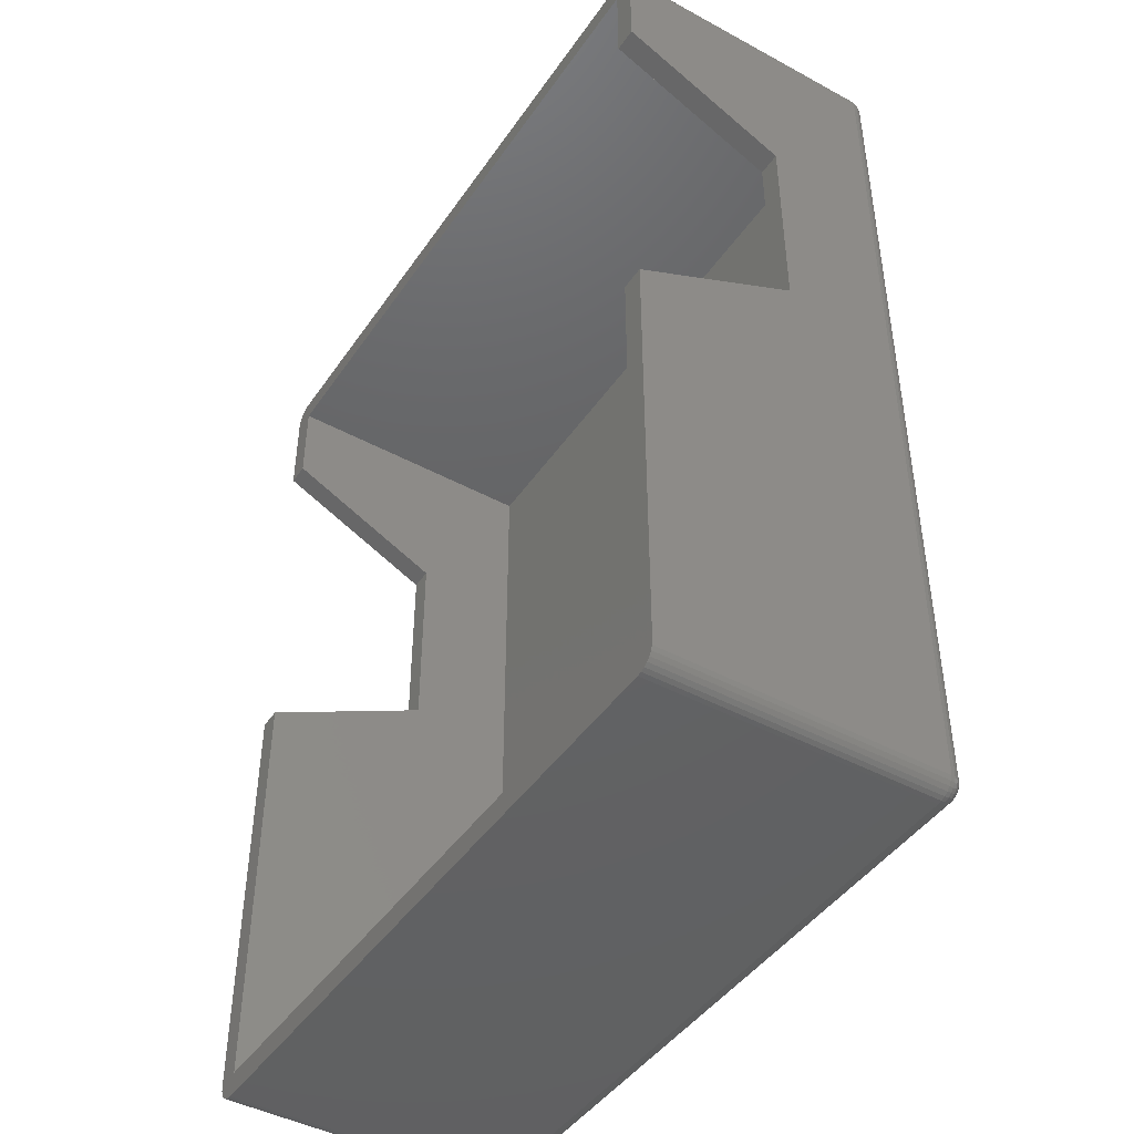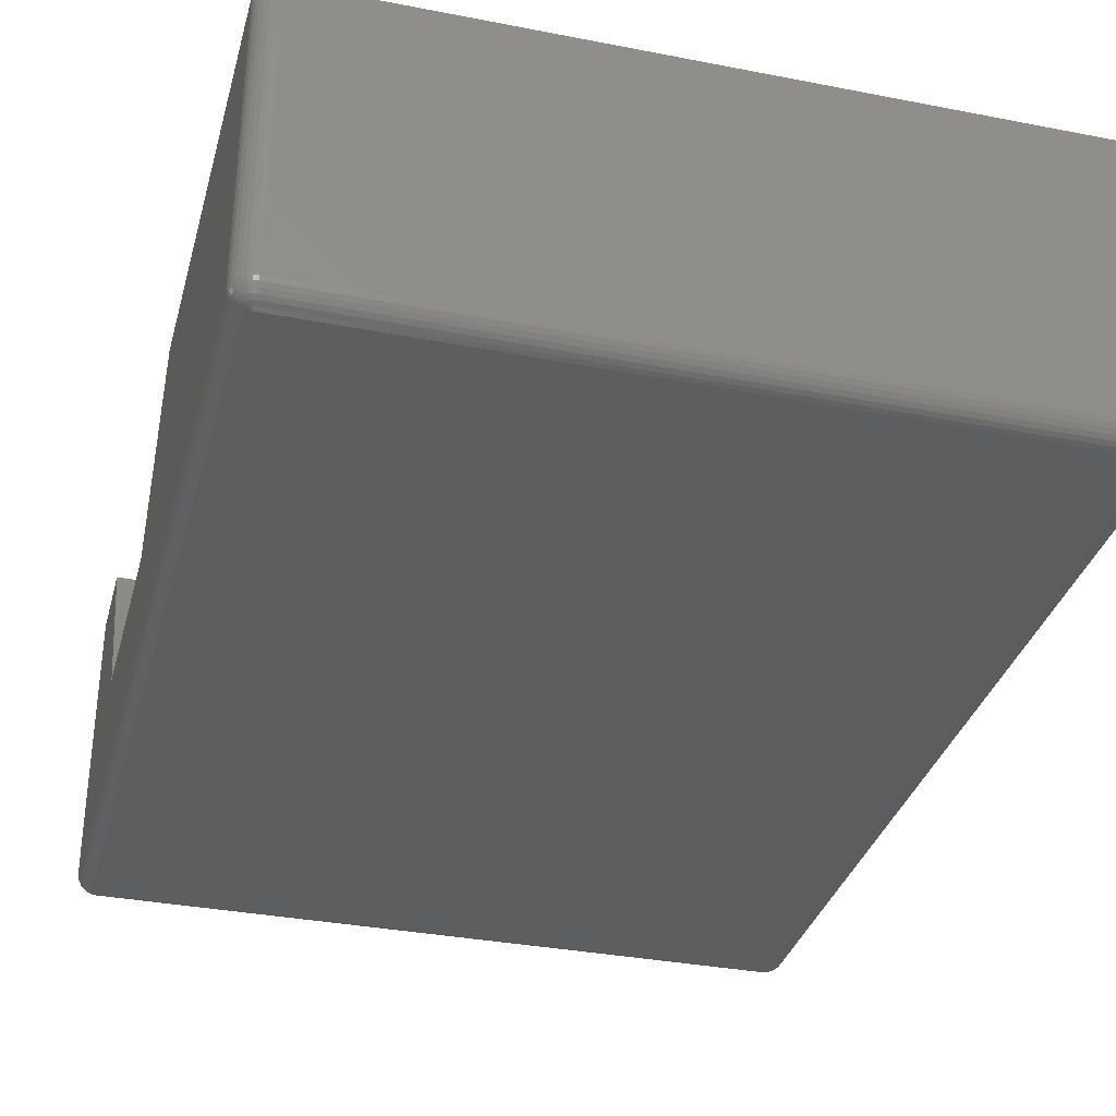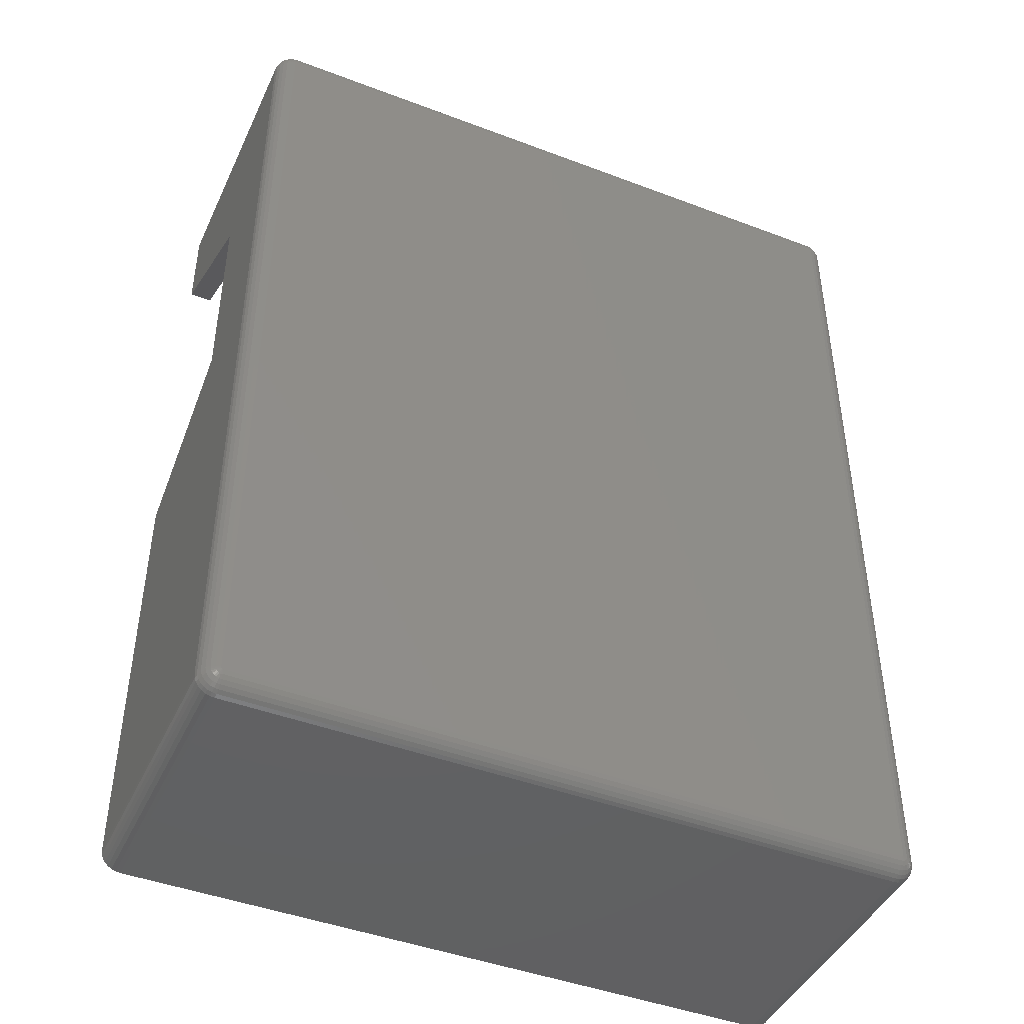
<metadata>
{"format":"stl","ext":"stl","renderer":"f3d","projection":"perspective","resolution":1024,"background":"white","views":[{"elev":-44.7,"azim":57.8,"up":"+Y"},{"elev":-33.9,"azim":-14.8,"up":"+Z"},{"elev":-44.4,"azim":156.1,"up":"+Y"}]}
</metadata>
<code>
# stl→obj: 316 verts, 628 faces
v 2 64.45 11.33
v 2 79.2 25.7
v 2 71.45 25.7
v 2 79.2 2
v 2 46.45 11.33
v 2 2 2
v 2 39.45 25.7
v 2 2 25.7
v 59.1 64.45 11.33
v 59.1 79.2 25.7
v 59.1 79.2 2
v 59.1 71.45 25.7
v 59.1 46.45 11.33
v 59.1 2 2
v 59.1 39.45 25.7
v 59.1 2 25.7
v 0 39.5 25.6
v 0 39.45 25.7
v 0.00653 46.45 11.33
v 61.1 39.5 25.6
v 61.1 39.45 25.7
v 61.09 46.45 11.33
v 0 71.4 25.6
v 0 71.45 25.7
v 0.00653 64.45 11.33
v 61.1 71.4 25.6
v 61.1 71.45 25.7
v 61.09 64.45 11.33
v 60.93 80.21 25.7
v 60.72 80.54 25.6
v 60.72 80.54 25.7
v 60.93 80.21 25.6
v 0.0546 1.363 1.554
v 0.011 1.75 1.554
v 0.0982 1.75 1.172
v 0.5126 1.75 0.5126
v 0.2682 79.45 0.8189
v 0.5126 79.45 0.5126
v 0.2682 1.75 0.8189
v 60.69 1.107 0.8189
v 60.46 1.213 0.5126
v 60.56 1.475 0.5126
v 61.1 1.75 25.6
v 61.06 1.361 25.6
v 61.09 1.75 1.554
v 0.415 80.09 0.8189
v 0.2618 80.17 1.172
v 0.4586 80.48 1.172
v 0.3054 1.42 0.8189
v 59.48 1.187 0.0982
v 59.39 1.559 0.011
v 59.44 1.573 0.011
v 60.44 0.3818 25.7
v 60.72 0.6589 25.6
v 60.72 0.6589 25.7
v 60.44 0.3818 25.6
v 59.89 80.56 0.5126
v 59.68 80.89 0.8189
v 59.99 80.78 0.8189
v 61.06 1.361 25.7
v 61.1 1.75 25.7
v 0.011 79.45 1.554
v 0 79.45 25.6
v 0.0546 79.84 1.554
v 1.42 80.89 0.8189
v 1.033 80.94 1.172
v 1.382 81.06 1.172
v 0.8189 79.45 0.2682
v 0.8189 1.75 0.2682
v 60.64 0.7201 1.172
v 60.51 0.8261 0.8189
v 60.92 80.2 1.554
v 60.71 80.53 1.554
v 0.0982 79.45 1.172
v 0.3054 79.78 0.8189
v 0 1.75 25.6
v 60.92 0.9955 1.554
v 61.05 1.363 1.554
v 0.3818 80.54 25.6
v 0.6589 80.82 25.7
v 0.6589 80.82 25.6
v 0.3818 80.54 25.7
v 1.107 80.78 0.8189
v 0.8261 80.61 0.8189
v 60.96 79.82 1.172
v 61.05 79.84 1.554
v 1.75 0.011 1.554
v 59.35 0 25.6
v 1.75 0 25.6
v 59.35 0.011 1.554
v 0.5436 79.73 0.5126
v 0.6351 1.213 0.5126
v 0.5436 1.475 0.5126
v 60.96 1.382 1.172
v 60.79 1.42 0.8189
v 60.93 0.9907 25.6
v 0 79.45 25.7
v 0 1.75 25.7
v 0.5915 0.8261 0.8189
v 0.2618 1.033 1.172
v 0.415 1.107 0.8189
v 61.1 79.45 25.6
v 61.09 79.45 1.554
v 61.1 79.45 25.7
v 59.74 0.0546 1.554
v 61 79.45 1.172
v 61 1.75 1.172
v 59.74 81.15 1.554
v 59.35 81.19 1.554
v 59.74 81.16 25.6
v 61.06 79.84 25.7
v 61.06 79.84 25.6
v 1.75 81.2 25.6
v 59.35 81.2 25.6
v 1.75 81.19 1.554
v 1.559 1.706 0.011
v 1.172 1.75 0.0982
v 1.554 1.75 0.011
v 1.363 0.0546 1.554
v 1.75 0.0982 1.172
v 0.4586 0.7201 1.172
v 0.3818 0.6589 25.6
v 0.1733 0.9907 25.7
v 0.1733 0.9907 25.6
v 0.3818 0.6589 25.7
v 60.64 80.48 1.172
v 60.43 80.81 1.554
v 60.38 80.74 1.172
v 1.543 80.36 0.2682
v 1.213 80.56 0.5126
v 1.475 80.66 0.5126
v 60.11 0.1733 25.6
v 60.11 0.1733 25.7
v 1.42 0.3054 0.8189
v 1.75 0.2682 0.8189
v 0.8423 1.543 0.2682
v 60.43 0.3904 1.554
v 0.1396 79.82 1.172
v 0.1733 80.21 25.6
v 0.1733 80.21 25.7
v 0.7201 80.74 1.172
v 0.5915 80.37 0.8189
v 0.1832 80.2 1.554
v 0.3904 80.53 1.554
v 60.27 80.61 0.8189
v 1.75 81.2 25.7
v 59.35 81.2 25.7
v 60.1 81.02 1.554
v 60.11 81.03 25.6
v 0.1832 0.9955 1.554
v 1.361 0.04388 25.6
v 1.75 0 25.7
v 1.361 0.04388 25.7
v 0.3904 0.6658 1.554
v 60.93 0.9907 25.7
v 0.04388 1.361 25.6
v 0.04388 1.361 25.7
v 1.361 81.16 25.7
v 0.9907 81.03 25.7
v 0.04388 79.84 25.7
v 60.44 80.82 25.7
v 60.11 81.03 25.7
v 59.74 81.16 25.7
v 0.9907 0.1733 25.7
v 0.6589 0.3818 25.7
v 59.74 0.04388 25.7
v 59.35 0 25.7
v 60.84 1.033 1.172
v 60.83 1.75 0.8189
v 0.9907 0.1733 25.6
v 60.1 0.1832 1.554
v 60.07 0.2618 1.172
v 0.04388 79.84 25.6
v 1.75 80.93 0.8189
v 1.75 81.1 1.172
v 0.6658 80.81 1.554
v 0.9907 81.03 25.6
v 59.55 1.75 0.011
v 59.93 79.45 0.0982
v 59.93 1.75 0.0982
v 59.55 79.45 0.011
v 0.6351 79.99 0.5126
v 0.7825 80.22 0.5126
v 1.499 79.97 0.0982
v 1.346 80.29 0.2682
v 1.621 80.01 0.0982
v 1.597 79.57 0.011
v 1.39 79.9 0.0982
v 1.628 79.6 0.011
v 1.298 79.81 0.0982
v 60.44 80.82 25.6
v 1.033 0.2618 1.172
v 1.107 0.415 0.8189
v 1.022 1.169 0.2682
v 0.9111 1.346 0.2682
v 1.499 1.229 0.0982
v 1.346 0.9111 0.2682
v 1.39 1.298 0.0982
v 60.27 0.5915 0.8189
v 59.89 0.6351 0.5126
v 60.12 0.7825 0.5126
v 0.8261 0.5915 0.8189
v 1.213 0.6351 0.5126
v 0.6589 0.3818 25.6
v 1.475 0.5436 0.5126
v 1.75 0.8189 0.2682
v 1.621 1.187 0.0982
v 1.75 1.172 0.0982
v 60.28 1.75 0.2682
v 59.91 1.621 0.0982
v 59.35 0.0982 1.172
v 59.35 0.2682 0.8189
v 60.59 1.75 0.5126
v 60.26 1.543 0.2682
v 1.543 0.8423 0.2682
v 59.74 0.04388 25.6
v 1.554 79.45 0.011
v 1.172 79.45 0.0982
v 1.363 81.15 1.554
v 1.361 81.16 25.6
v 60.83 79.45 0.8189
v 1.75 79.65 0.011
v 1.706 79.64 0.011
v 1.75 80.03 0.0982
v 59.71 79.9 0.0982
v 59.6 79.97 0.0982
v 59.93 80.18 0.2682
v 1.169 1.022 0.2682
v 59.68 0.3054 0.8189
v 59.99 0.415 0.8189
v 1.187 1.621 0.0982
v 59.35 1.554 0.011
v 59.35 1.172 0.0982
v 1.75 1.554 0.011
v 0.6658 0.3904 1.554
v 0.1396 1.382 1.172
v 60.38 0.4586 1.172
v 60.71 0.6658 1.554
v 59.72 0.1396 1.172
v 59.93 1.022 0.2682
v 0.9955 0.1832 1.554
v 0.9955 81.02 1.554
v 0.9111 79.85 0.2682
v 1.022 80.03 0.2682
v 0.8423 79.66 0.2682
v 1.169 80.18 0.2682
v 0.9785 80.42 0.5126
v 1.559 79.49 0.011
v 1.187 79.58 0.0982
v 59.35 81.1 1.172
v 59.48 80.01 0.0982
v 59.35 80.03 0.0982
v 59.35 80.38 0.2682
v 60.28 79.45 0.2682
v 60.59 79.45 0.5126
v 0.7825 0.9785 0.5126
v 0.9785 0.7825 0.5126
v 1.382 0.1396 1.172
v 1.706 1.559 0.011
v 59.63 0.5436 0.5126
v 59.56 0.8423 0.2682
v 1.665 1.573 0.011
v 0.7201 0.4586 1.172
v 60.19 1.346 0.2682
v 60.32 0.9785 0.5126
v 59.8 1.39 0.0982
v 60.08 1.169 0.2682
v 1.573 79.53 0.011
v 60.07 80.94 1.172
v 1.665 79.63 0.011
v 1.75 80.38 0.2682
v 1.229 79.7 0.0982
v 59.35 80.69 0.5126
v 59.35 80.93 0.8189
v 1.75 80.69 0.5126
v 60.69 80.09 0.8189
v 60.51 80.37 0.8189
v 60.79 79.78 0.8189
v 59.54 79.49 0.011
v 1.597 1.628 0.011
v 1.628 1.597 0.011
v 1.298 1.39 0.0982
v 59.35 0.8189 0.2682
v 59.75 0.9111 0.2682
v 59.35 0.5126 0.5126
v 59.54 1.706 0.011
v 59.87 1.499 0.0982
v 1.75 0.5126 0.5126
v 59.72 81.06 1.172
v 59.35 79.65 0.011
v 59.44 79.63 0.011
v 60.08 80.03 0.2682
v 60.32 80.22 0.5126
v 60.84 80.17 1.172
v 60.12 80.42 0.5126
v 1.229 1.499 0.0982
v 59.53 1.665 0.011
v 59.6 1.229 0.0982
v 59.71 1.298 0.0982
v 59.5 1.628 0.011
v 59.47 1.597 0.011
v 59.53 79.53 0.011
v 59.5 79.57 0.011
v 59.47 79.6 0.011
v 59.39 79.64 0.011
v 1.573 1.665 0.011
v 59.8 79.81 0.0982
v 60.26 79.66 0.2682
v 60.56 79.73 0.5126
v 60.46 79.99 0.5126
v 59.91 79.58 0.0982
v 59.56 80.36 0.2682
v 59.75 80.29 0.2682
v 59.63 80.66 0.5126
v 60.19 79.85 0.2682
v 59.87 79.7 0.0982
f 1 2 3
f 2 1 4
f 5 4 1
f 6 7 8
f 5 6 4
f 7 6 5
f 9 10 11
f 10 9 12
f 11 13 9
f 14 13 11
f 14 15 13
f 15 14 16
f 4 10 2
f 10 4 11
f 4 14 11
f 14 4 6
f 14 8 16
f 8 14 6
f 7 17 18
f 5 17 7
f 17 5 19
f 20 15 21
f 13 20 22
f 20 13 15
f 23 3 24
f 1 23 25
f 23 1 3
f 12 26 27
f 9 26 12
f 26 9 28
f 25 5 1
f 5 25 19
f 9 22 28
f 22 9 13
f 29 30 31
f 30 29 32
f 33 34 35
f 36 37 38
f 37 36 39
f 40 41 42
f 43 44 45
f 46 47 48
f 49 39 36
f 50 51 52
f 53 54 55
f 54 53 56
f 57 58 59
f 60 43 61
f 43 60 44
f 62 63 64
f 65 66 67
f 36 68 69
f 68 36 38
f 70 71 40
f 72 73 30
f 37 74 75
f 25 63 62
f 63 25 23
f 62 19 25
f 34 19 62
f 34 17 19
f 17 34 76
f 44 77 78
f 79 80 81
f 80 79 82
f 83 84 66
f 85 72 86
f 87 88 89
f 88 87 90
f 68 38 91
f 92 49 93
f 94 40 95
f 96 54 77
f 63 24 97
f 24 63 23
f 76 18 17
f 18 76 98
f 99 100 101
f 28 102 26
f 102 28 103
f 22 103 28
f 45 20 43
f 22 45 103
f 20 45 22
f 43 21 61
f 21 43 20
f 27 102 104
f 102 27 26
f 105 88 90
f 45 106 103
f 106 45 107
f 108 109 110
f 111 32 29
f 32 111 112
f 109 113 114
f 113 109 115
f 116 117 118
f 49 35 39
f 87 119 120
f 96 77 44
f 121 100 99
f 122 123 124
f 123 122 125
f 126 127 73
f 127 126 128
f 129 130 131
f 132 53 133
f 53 132 56
f 120 134 135
f 136 93 69
f 56 137 54
f 75 138 47
f 139 82 79
f 82 139 140
f 84 48 141
f 48 84 142
f 143 139 144
f 145 57 59
f 114 146 147
f 146 114 113
f 110 109 114
f 127 148 149
f 150 33 100
f 101 49 92
f 151 152 153
f 152 151 89
f 122 124 154
f 55 96 155
f 96 55 54
f 124 156 33
f 156 98 76
f 98 156 157
f 124 157 156
f 157 124 123
f 147 2 10
f 146 2 147
f 158 2 146
f 159 2 158
f 80 2 159
f 82 2 80
f 140 2 82
f 160 2 140
f 2 160 97
f 24 2 97
f 2 24 3
f 10 104 111
f 10 111 29
f 10 29 31
f 10 31 161
f 10 161 162
f 10 162 163
f 10 163 147
f 104 10 27
f 27 10 12
f 18 8 7
f 157 8 98
f 8 153 152
f 8 164 153
f 8 165 164
f 8 125 165
f 8 123 125
f 8 18 98
f 8 157 123
f 16 61 21
f 61 16 60
f 60 16 155
f 155 16 55
f 55 16 53
f 53 16 133
f 133 16 166
f 16 21 15
f 166 16 167
f 8 167 16
f 167 8 152
f 149 108 110
f 77 70 168
f 94 95 169
f 151 170 119
f 171 105 172
f 94 169 107
f 89 167 152
f 167 89 88
f 138 64 47
f 173 140 139
f 140 173 160
f 63 160 173
f 160 63 97
f 38 75 91
f 75 74 138
f 130 84 83
f 174 65 175
f 176 81 177
f 178 179 180
f 179 178 181
f 182 142 183
f 184 185 186
f 72 30 32
f 187 188 189
f 188 187 190
f 65 67 175
f 110 147 163
f 147 110 114
f 127 149 191
f 134 192 193
f 124 33 150
f 194 92 195
f 196 197 198
f 199 200 201
f 193 202 203
f 204 125 122
f 125 204 165
f 134 203 205
f 206 207 208
f 155 44 60
f 44 155 96
f 104 112 111
f 112 104 102
f 103 112 102
f 209 210 180
f 135 211 120
f 211 135 212
f 95 213 169
f 78 107 45
f 44 78 45
f 168 70 40
f 213 214 209
f 206 205 215
f 70 199 71
f 205 203 215
f 132 171 137
f 216 88 105
f 64 63 173
f 182 75 46
f 38 37 75
f 141 176 66
f 176 144 81
f 117 217 118
f 217 117 218
f 219 177 220
f 67 219 115
f 175 67 115
f 107 221 106
f 221 107 169
f 222 223 224
f 31 191 161
f 191 31 30
f 191 162 161
f 162 191 149
f 225 226 227
f 92 93 136
f 195 92 136
f 203 228 197
f 93 49 36
f 93 36 69
f 172 229 230
f 136 69 231
f 195 136 231
f 208 232 233
f 232 208 234
f 235 122 154
f 122 235 204
f 156 76 33
f 33 76 34
f 100 236 49
f 100 33 236
f 89 119 87
f 89 151 119
f 112 72 32
f 106 85 86
f 137 172 237
f 40 42 95
f 78 94 107
f 78 77 94
f 54 137 238
f 238 137 70
f 137 237 70
f 171 172 137
f 105 211 239
f 120 90 87
f 90 120 211
f 201 200 240
f 241 235 192
f 56 132 137
f 216 105 132
f 132 105 171
f 177 80 159
f 80 177 81
f 75 47 46
f 74 64 138
f 74 62 64
f 242 176 177
f 242 177 219
f 243 182 244
f 91 75 182
f 68 91 245
f 246 183 247
f 69 218 117
f 218 69 68
f 248 218 249
f 220 159 158
f 159 220 177
f 113 158 146
f 158 113 220
f 219 220 115
f 115 220 113
f 250 115 109
f 115 250 175
f 66 176 242
f 66 242 219
f 251 252 253
f 180 254 209
f 254 180 179
f 72 126 73
f 169 255 221
f 255 169 213
f 73 191 30
f 73 127 191
f 149 163 162
f 163 149 110
f 231 69 117
f 231 117 116
f 202 256 257
f 256 202 99
f 257 194 228
f 194 257 256
f 120 258 134
f 208 207 259
f 50 233 51
f 260 261 200
f 259 207 262
f 119 170 241
f 35 62 74
f 62 35 34
f 39 74 37
f 74 39 35
f 101 100 49
f 154 100 121
f 263 154 121
f 154 263 235
f 119 241 192
f 170 153 164
f 153 170 151
f 214 210 209
f 264 210 214
f 265 264 41
f 41 214 42
f 240 266 267
f 265 240 267
f 168 40 94
f 77 168 94
f 238 70 77
f 54 238 77
f 239 229 172
f 105 90 211
f 237 172 199
f 237 199 70
f 192 235 263
f 192 263 202
f 216 133 166
f 133 216 132
f 88 166 167
f 166 88 216
f 48 47 144
f 47 143 144
f 144 139 79
f 218 68 249
f 248 249 268
f 182 46 142
f 142 46 48
f 247 84 130
f 145 59 269
f 270 184 186
f 129 131 271
f 272 243 190
f 148 108 149
f 273 174 274
f 174 273 275
f 67 66 219
f 84 141 66
f 276 277 126
f 221 255 278
f 181 279 179
f 274 175 250
f 175 274 174
f 58 273 274
f 198 280 281
f 280 198 282
f 99 101 92
f 203 257 228
f 203 202 257
f 50 283 233
f 215 203 197
f 200 284 240
f 260 285 283
f 51 233 232
f 170 204 235
f 170 235 241
f 204 164 165
f 164 204 170
f 154 150 100
f 154 124 150
f 236 33 35
f 236 35 49
f 41 264 214
f 71 199 265
f 210 286 180
f 264 266 287
f 199 201 265
f 288 212 135
f 212 288 285
f 230 229 200
f 105 239 172
f 265 267 264
f 119 192 258
f 192 202 193
f 47 64 143
f 144 79 81
f 143 64 139
f 64 173 139
f 141 144 176
f 48 144 141
f 245 91 182
f 245 182 243
f 183 84 247
f 84 183 142
f 246 247 130
f 186 129 271
f 289 109 108
f 58 274 250
f 271 131 275
f 131 130 65
f 222 252 290
f 252 222 224
f 226 291 251
f 292 227 293
f 103 106 86
f 276 126 294
f 269 289 108
f 295 57 145
f 196 198 262
f 194 195 282
f 206 215 207
f 215 197 207
f 228 282 198
f 282 228 194
f 197 228 198
f 296 195 231
f 202 121 99
f 121 202 263
f 256 99 92
f 256 92 194
f 288 205 206
f 258 192 134
f 288 283 285
f 283 288 206
f 200 261 284
f 287 297 286
f 42 214 213
f 95 42 213
f 298 52 299
f 284 298 240
f 240 298 299
f 267 266 264
f 201 240 265
f 134 193 203
f 120 119 258
f 185 130 129
f 224 186 271
f 190 246 188
f 188 246 184
f 190 244 246
f 190 243 244
f 131 65 275
f 275 65 174
f 268 272 190
f 232 178 286
f 178 118 181
f 232 286 297
f 178 232 118
f 232 297 300
f 217 181 118
f 232 300 301
f 279 290 302
f 232 301 52
f 302 290 303
f 232 52 51
f 303 290 304
f 304 290 291
f 291 290 305
f 118 232 234
f 290 181 217
f 118 234 259
f 181 290 279
f 118 259 262
f 290 217 222
f 118 262 281
f 222 217 223
f 118 281 280
f 223 217 270
f 118 280 306
f 270 217 189
f 118 306 116
f 189 217 187
f 187 217 268
f 268 217 248
f 249 68 245
f 249 245 243
f 186 185 129
f 83 66 65
f 130 83 65
f 224 253 252
f 253 224 271
f 271 273 253
f 273 271 275
f 276 293 277
f 302 303 307
f 293 227 295
f 255 308 309
f 294 126 72
f 86 72 112
f 103 86 112
f 106 221 85
f 209 255 213
f 255 209 254
f 309 308 310
f 254 311 308
f 128 269 127
f 145 269 128
f 226 251 312
f 59 58 269
f 269 58 289
f 207 196 262
f 207 197 196
f 296 231 306
f 306 231 116
f 282 296 306
f 282 195 296
f 288 134 205
f 135 134 288
f 206 233 283
f 233 206 208
f 261 283 50
f 260 283 261
f 287 286 210
f 264 287 210
f 240 299 266
f 50 52 298
f 180 286 178
f 40 265 41
f 71 265 40
f 184 246 185
f 185 246 130
f 244 183 246
f 244 182 183
f 268 249 272
f 249 243 272
f 217 218 248
f 270 186 223
f 223 186 224
f 254 308 255
f 179 311 254
f 251 253 312
f 85 276 294
f 85 294 72
f 227 313 57
f 310 293 276
f 126 145 128
f 277 145 126
f 269 108 148
f 127 269 148
f 58 250 289
f 289 250 109
f 312 253 314
f 314 253 273
f 262 198 281
f 280 282 306
f 261 50 298
f 284 261 298
f 230 200 199
f 172 230 199
f 287 300 297
f 266 300 287
f 299 301 266
f 299 52 301
f 189 188 270
f 270 188 184
f 268 190 187
f 292 307 227
f 179 279 311
f 225 291 226
f 308 315 310
f 57 312 314
f 307 225 227
f 310 315 293
f 304 291 225
f 278 276 85
f 221 278 85
f 293 295 145
f 293 145 277
f 308 311 315
f 309 310 276
f 57 314 58
f 314 273 58
f 208 259 234
f 239 211 229
f 229 212 285
f 266 301 300
f 311 279 316
f 316 302 307
f 305 252 251
f 291 305 251
f 307 304 225
f 303 304 307
f 227 226 313
f 227 57 295
f 278 309 276
f 255 309 278
f 229 211 212
f 229 260 200
f 229 285 260
f 279 302 316
f 311 316 315
f 316 307 315
f 305 290 252
f 226 312 313
f 313 312 57
f 315 292 293
f 315 307 292

</code>
